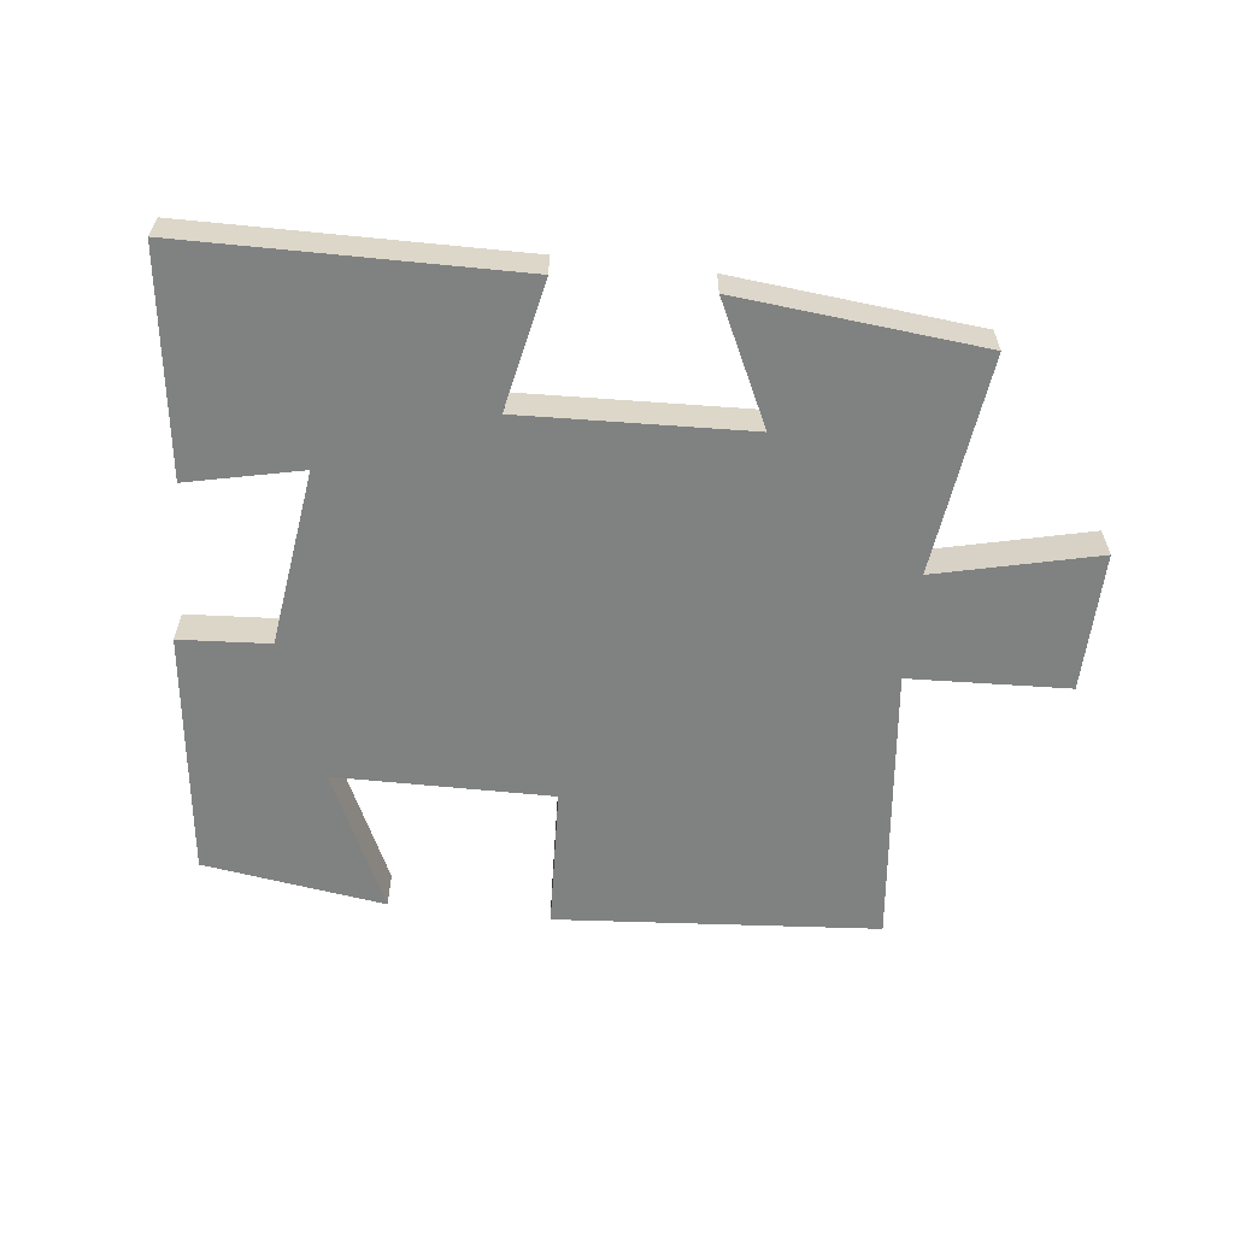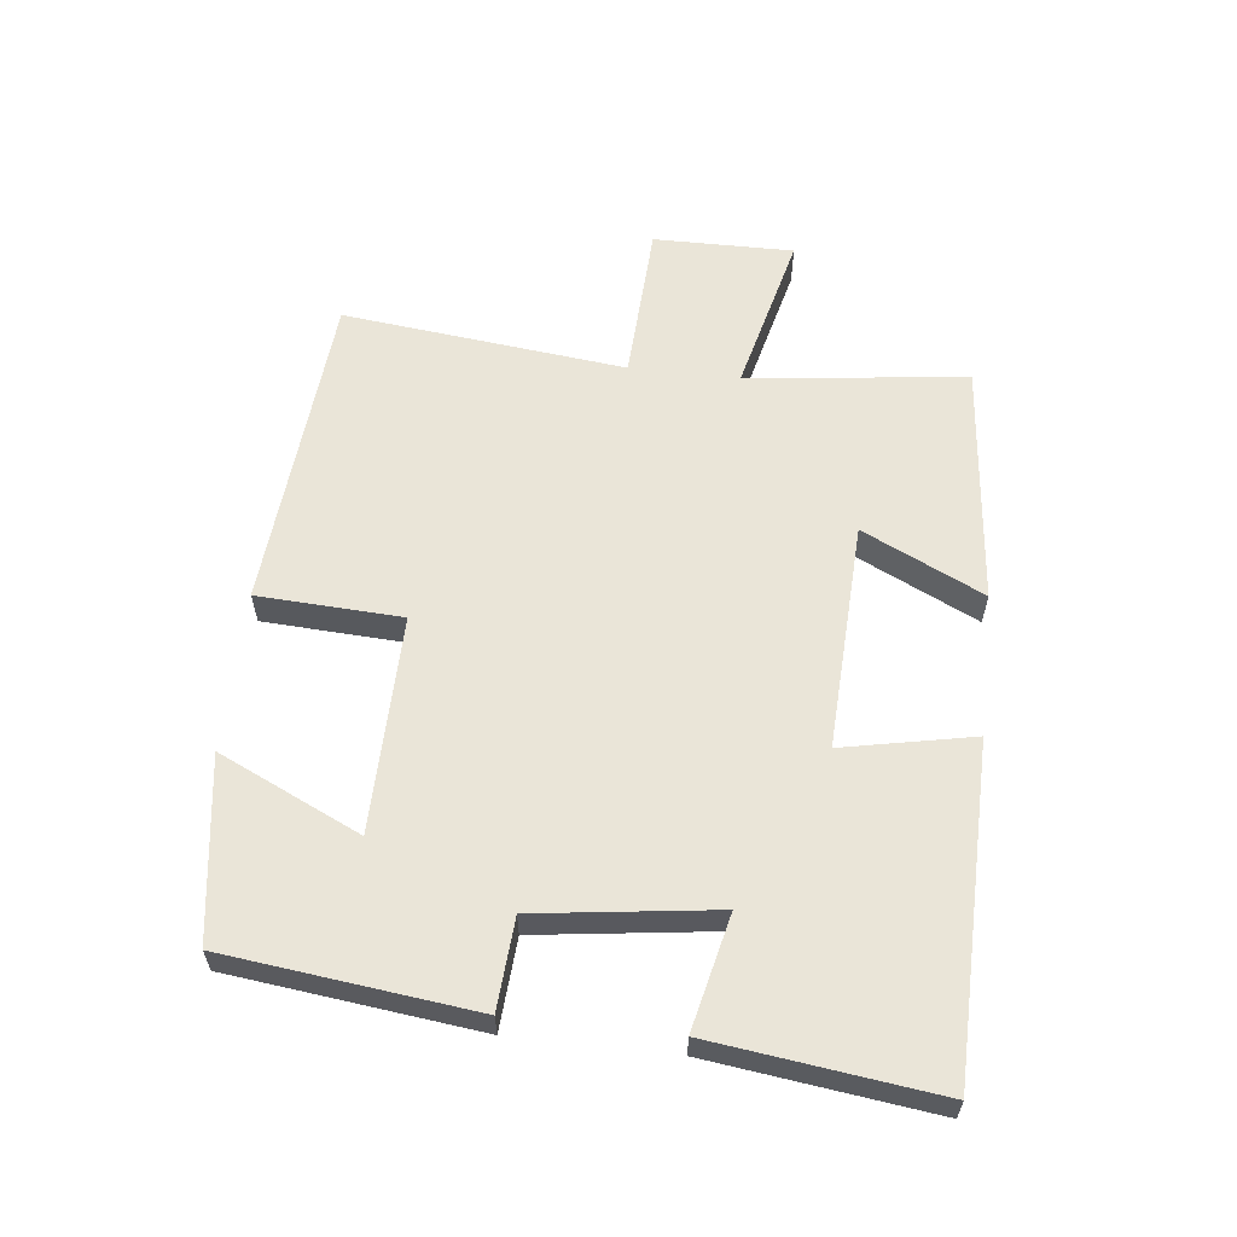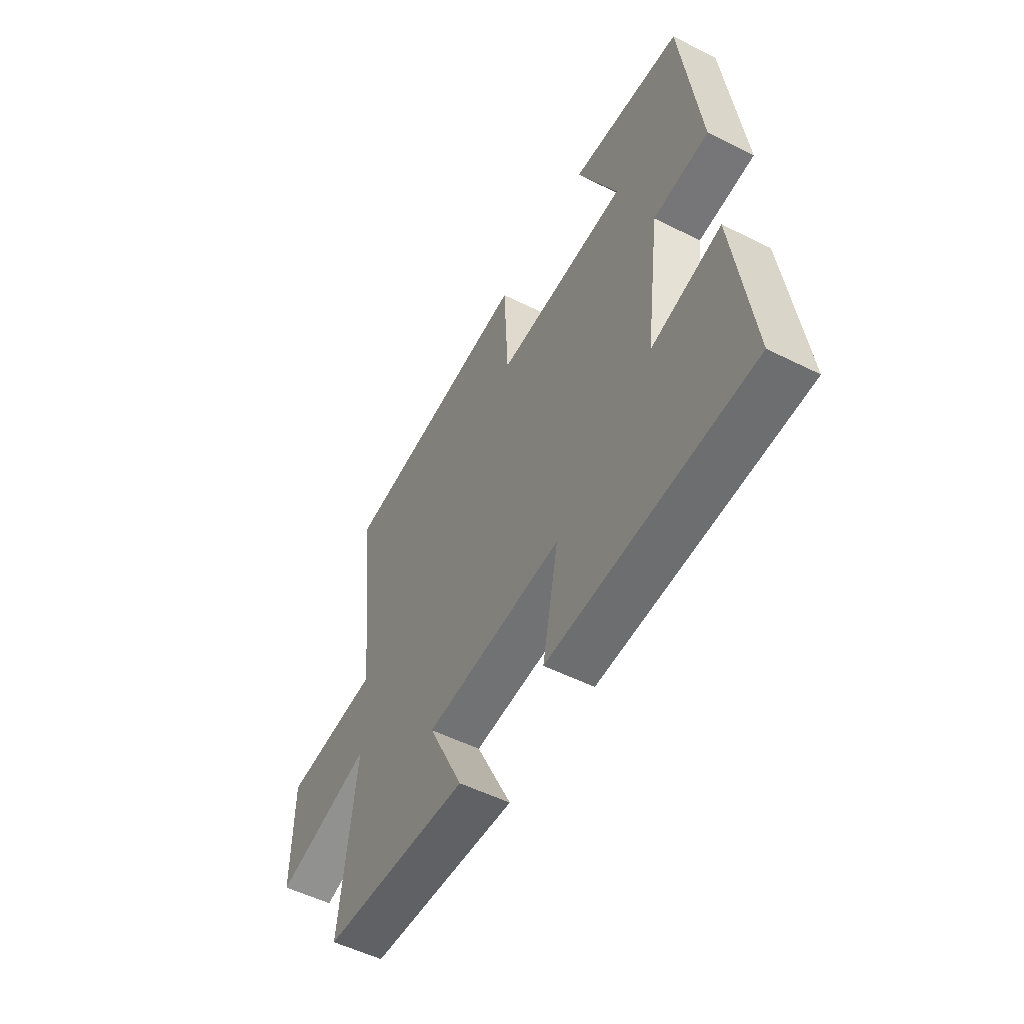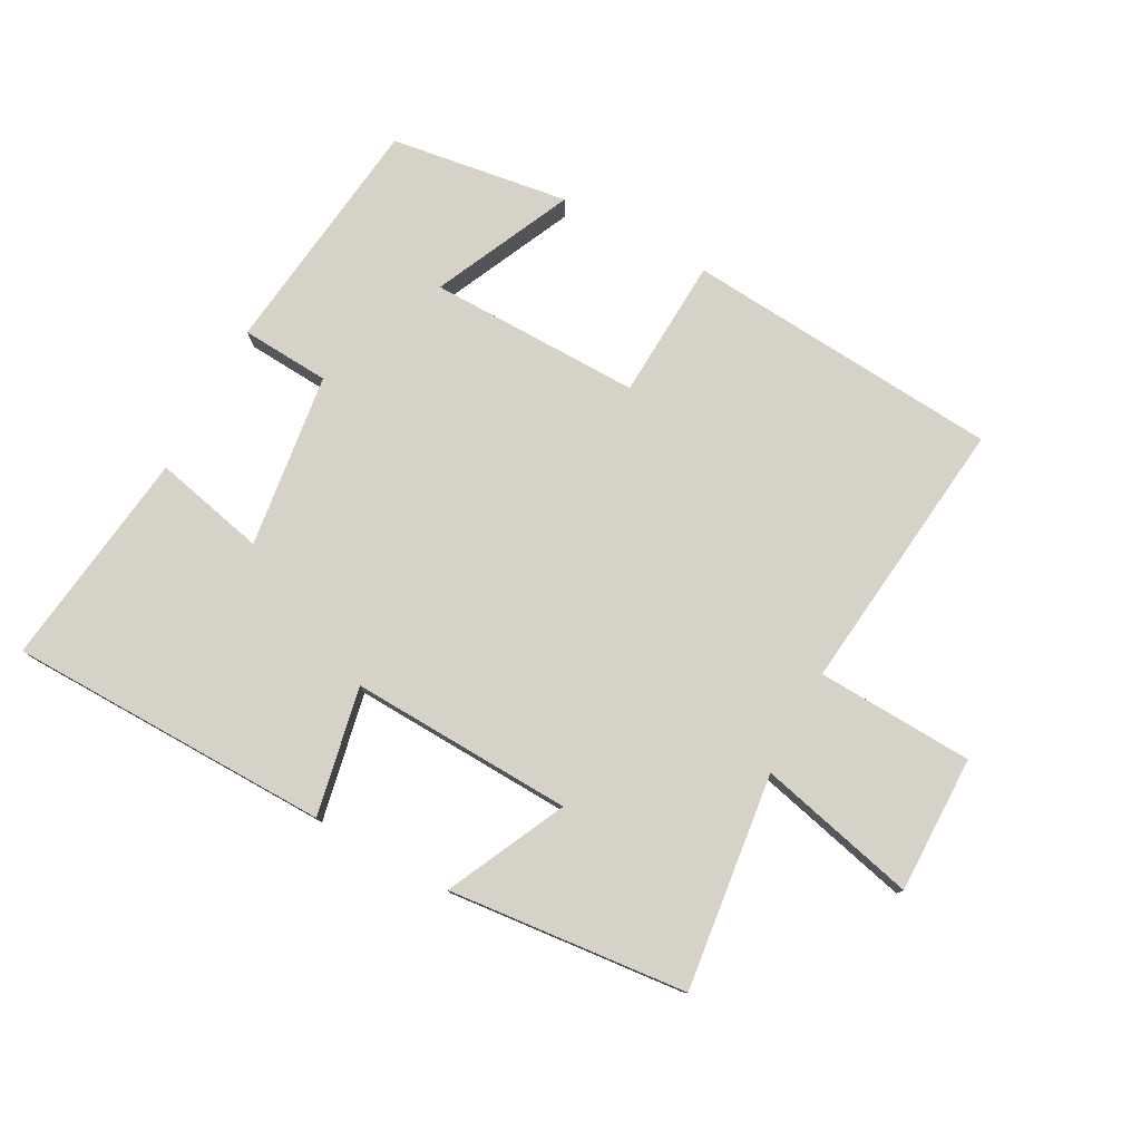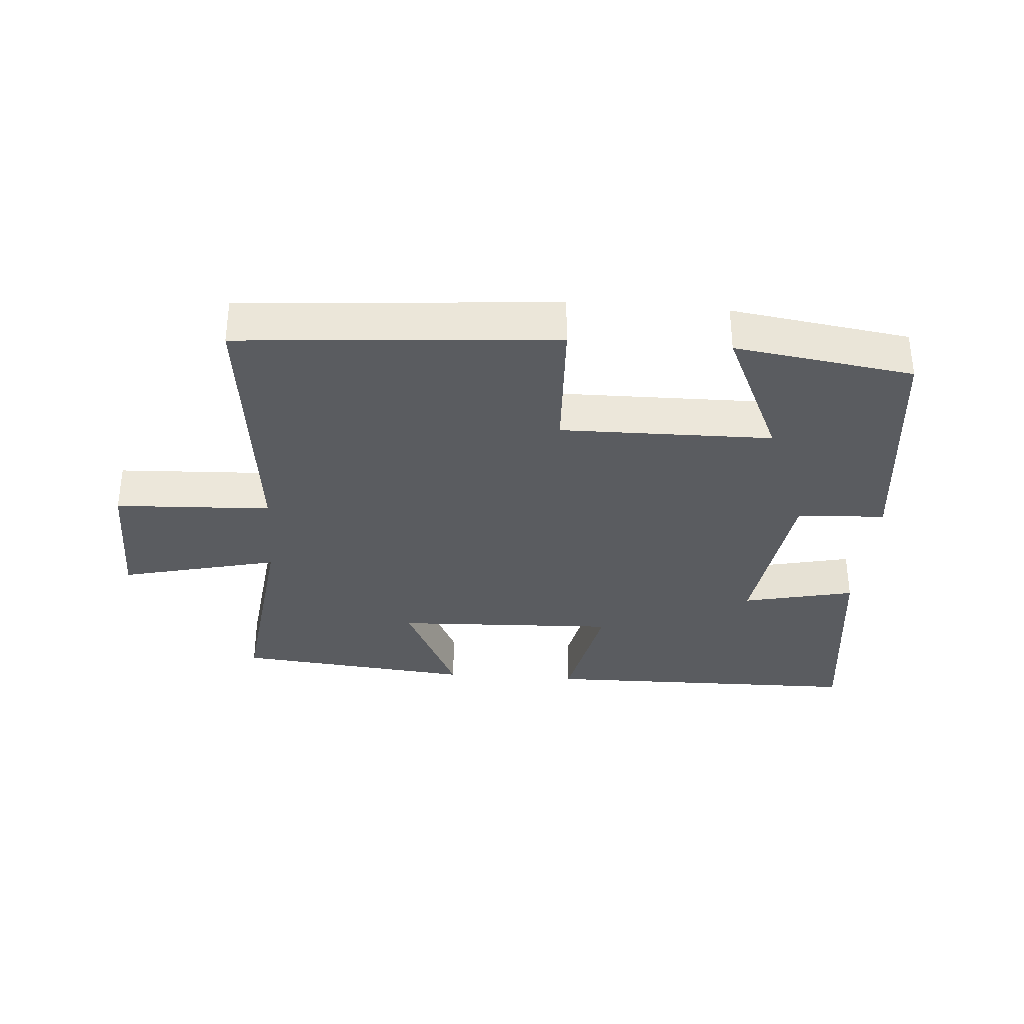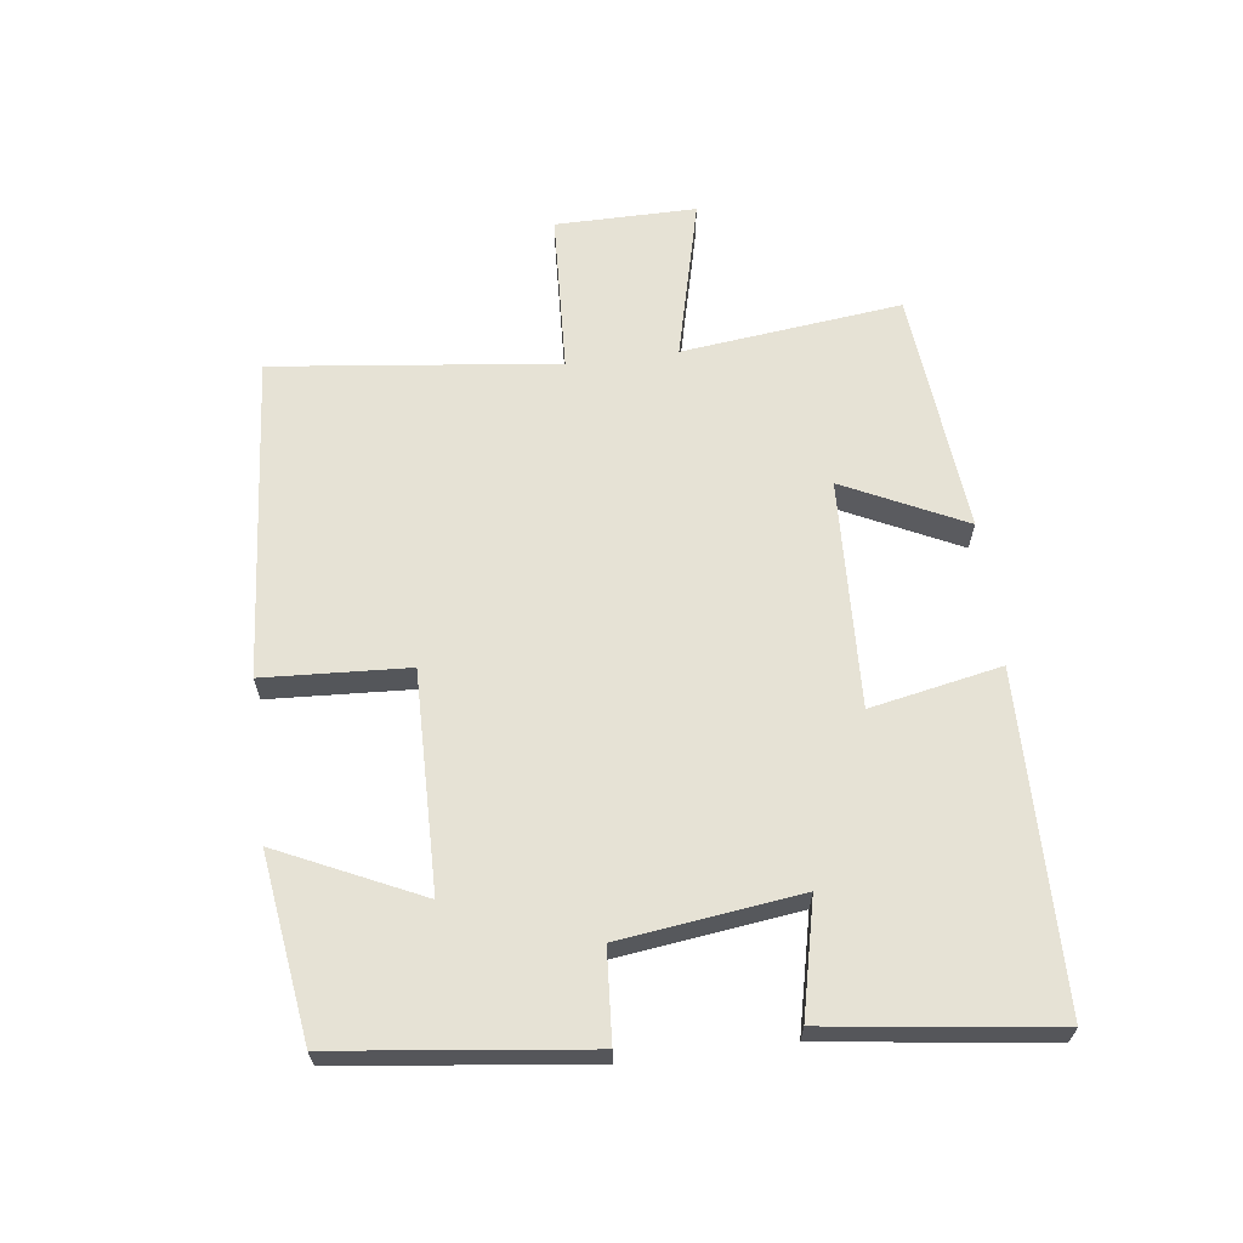
<metadata>
{"format":"obj","ext":"obj","renderer":"f3d","projection":"perspective","resolution":1024,"background":"white","views":[{"elev":-60.3,"azim":173.4,"up":"+Y"},{"elev":59.6,"azim":96.5,"up":"+Y"},{"elev":-53.4,"azim":61.9,"up":"+Z"},{"elev":77.8,"azim":-151.6,"up":"+Y"},{"elev":-33.8,"azim":-4.4,"up":"+Y"},{"elev":64.0,"azim":83.0,"up":"+Y"}]}
</metadata>
<code>
v -0.548 0.07 0.461
v -0.06 0.07 0.5
v -0.049 0.07 0.282
v 0.279 0.07 0.286
v 0.18 0.07 0.5
v 0.456 0.07 0.46
v 0.5 0.07 0.085
v 0.363 0.07 0.076
v 0.327 0.07 -0.194
v 0.5 0.07 -0.155
v 0.543 0.07 -0.493
v 0.044 0.07 -0.5
v 0.084 0.07 -0.303
v -0.26 0.07 -0.317
v -0.172 0.07 -0.5
v -0.54 0.07 -0.464
v -0.5 0.07 -0.132
v -0.744 0.07 -0.191
v -0.742 0.07 0.021
v -0.5 0.07 0.032
v -0.548 0 0.461
v -0.06 0 0.5
v -0.049 0 0.282
v 0.279 0 0.286
v 0.18 0 0.5
v 0.456 0 0.46
v 0.5 0 0.085
v 0.363 0 0.076
v 0.327 0 -0.194
v 0.5 0 -0.155
v 0.543 0 -0.493
v 0.044 0 -0.5
v 0.084 0 -0.303
v -0.26 0 -0.317
v -0.172 0 -0.5
v -0.54 0 -0.464
v -0.5 0 -0.132
v -0.744 0 -0.191
v -0.742 0 0.021
v -0.5 0 0.032
f 17 18 19 20
f 14 15 16 17
f 13 14 17 20
f 11 12 13
f 10 11 13
f 9 10 13
f 13 20 1
f 9 13 1
f 8 9 1
f 4 5 6 7
f 3 4 7 8
f 1 2 3
f 1 3 8
f 40 39 38 37
f 37 36 35 34
f 40 37 34 33
f 33 32 31
f 33 31 30
f 33 30 29
f 21 40 33
f 21 33 29
f 21 29 28
f 27 26 25 24
f 28 27 24 23
f 23 22 21
f 28 23 21
f 1 21 22 2
f 2 22 23 3
f 3 23 24 4
f 4 24 25 5
f 5 25 26 6
f 6 26 27 7
f 7 27 28 8
f 8 28 29 9
f 9 29 30 10
f 10 30 31 11
f 11 31 32 12
f 12 32 33 13
f 13 33 34 14
f 14 34 35 15
f 15 35 36 16
f 16 36 37 17
f 17 37 38 18
f 18 38 39 19
f 19 39 40 20
f 20 40 21 1

</code>
